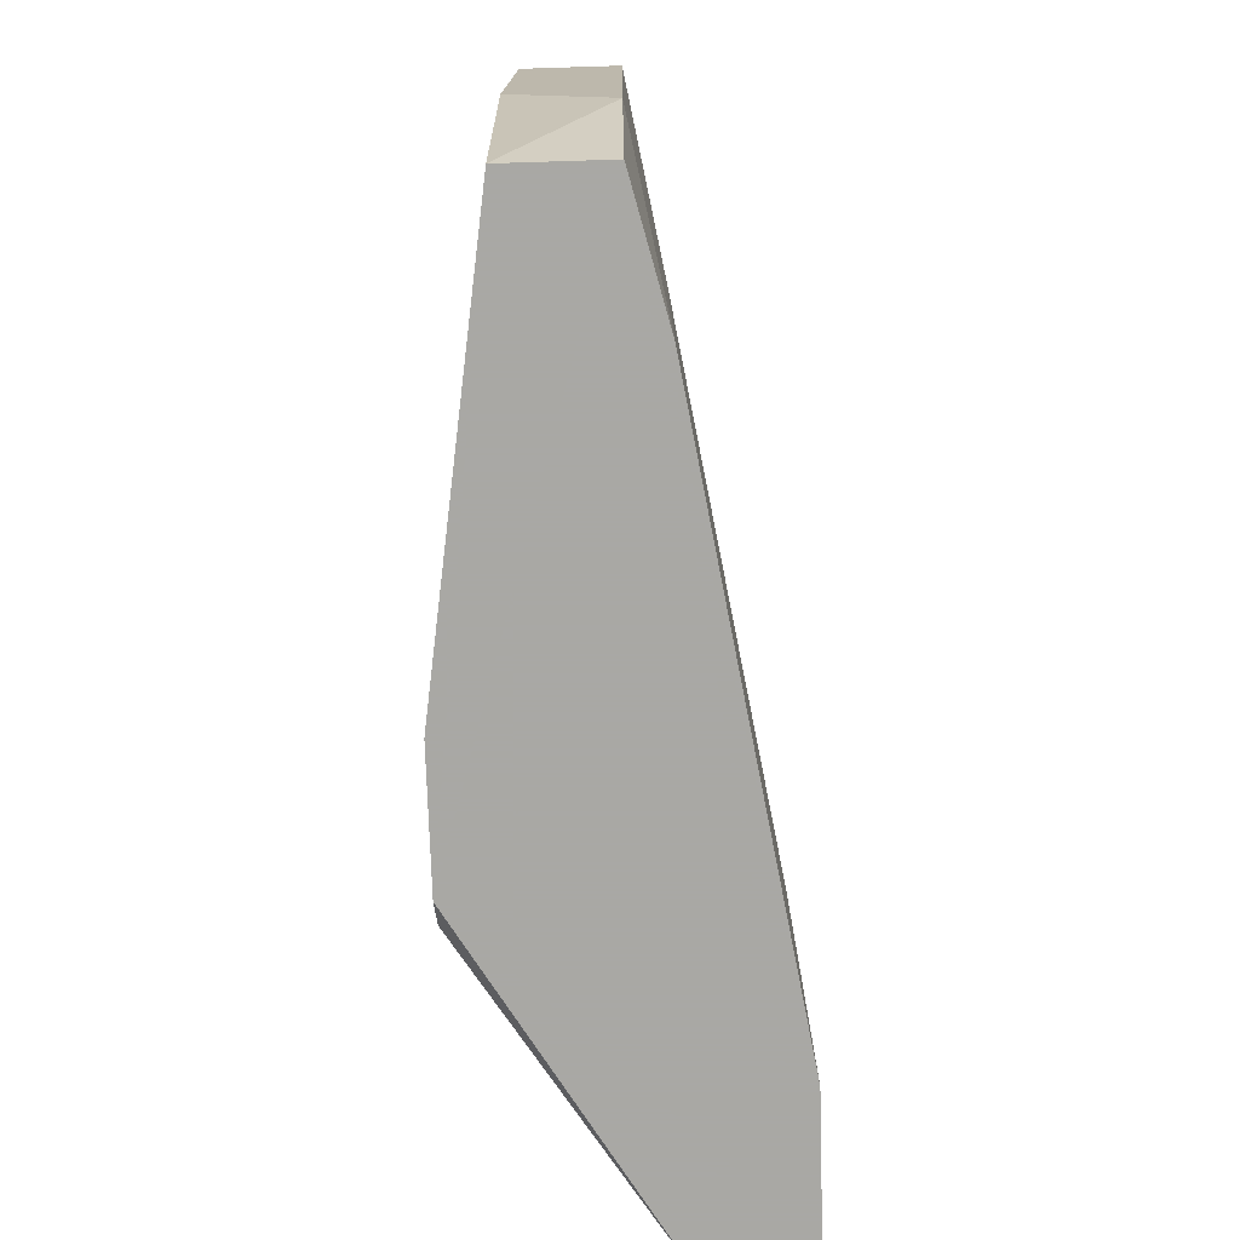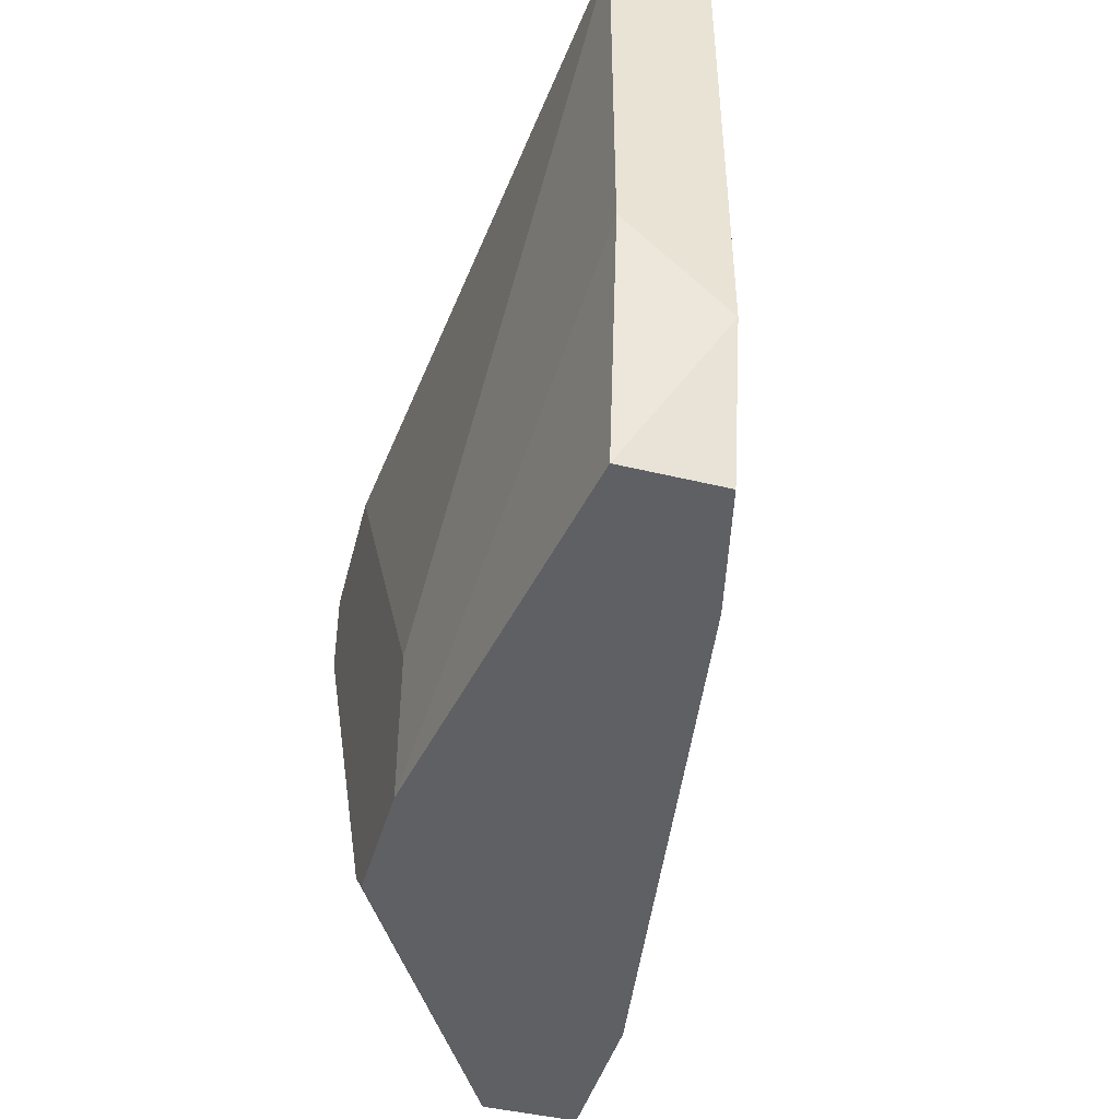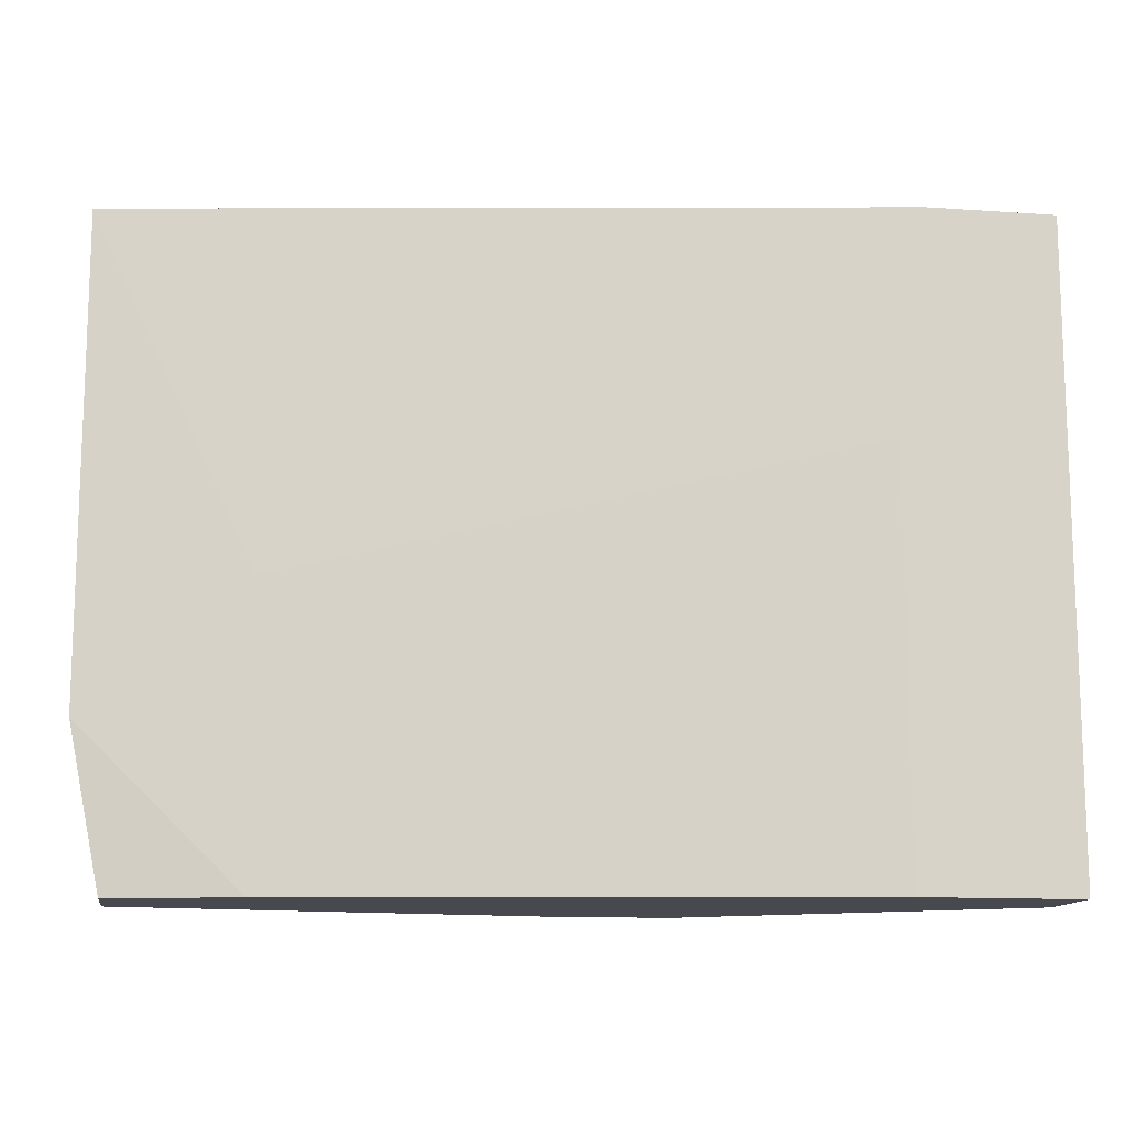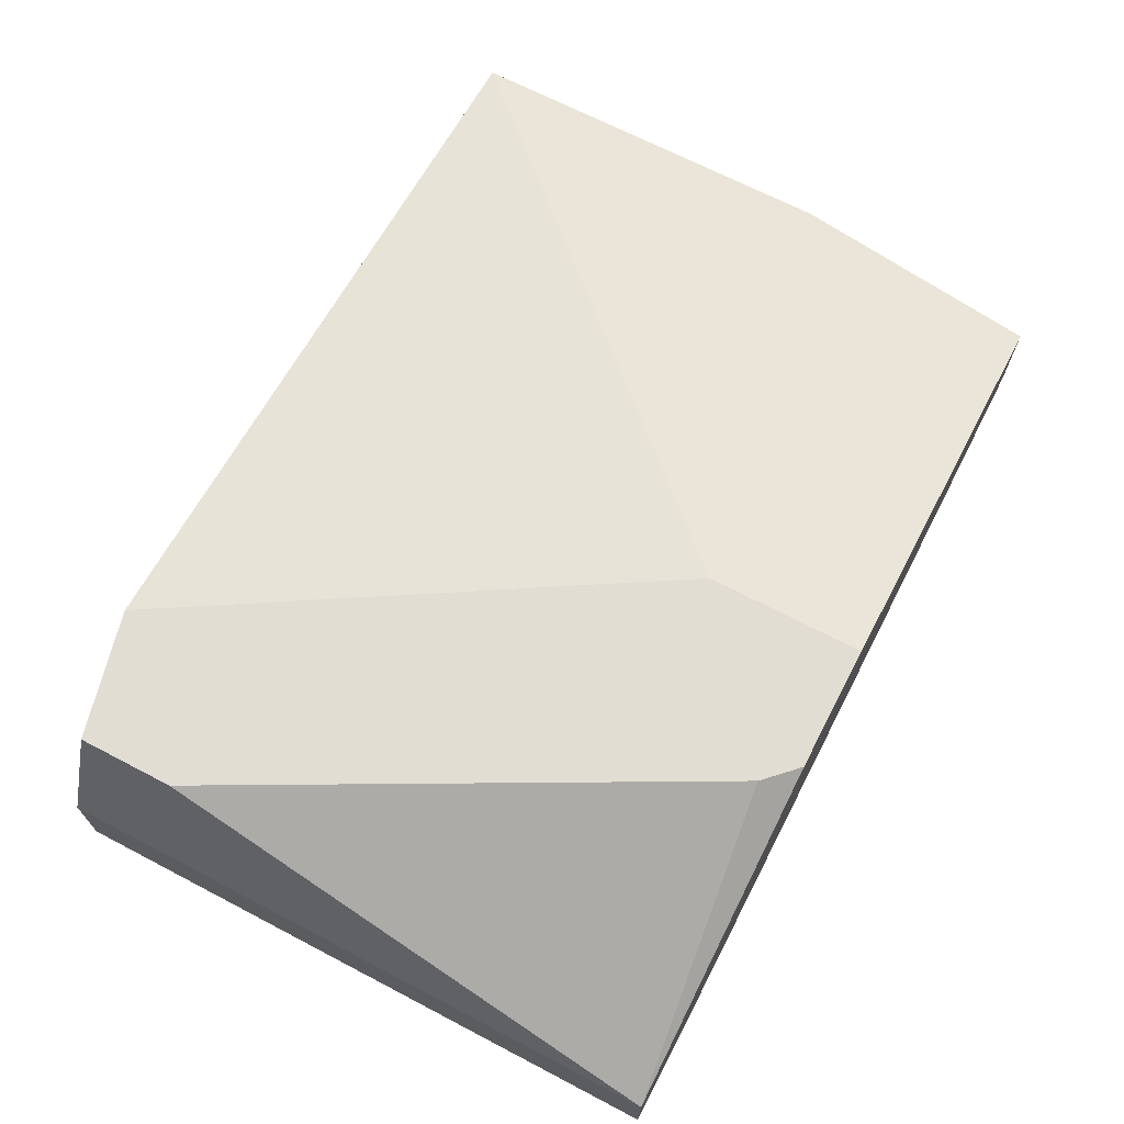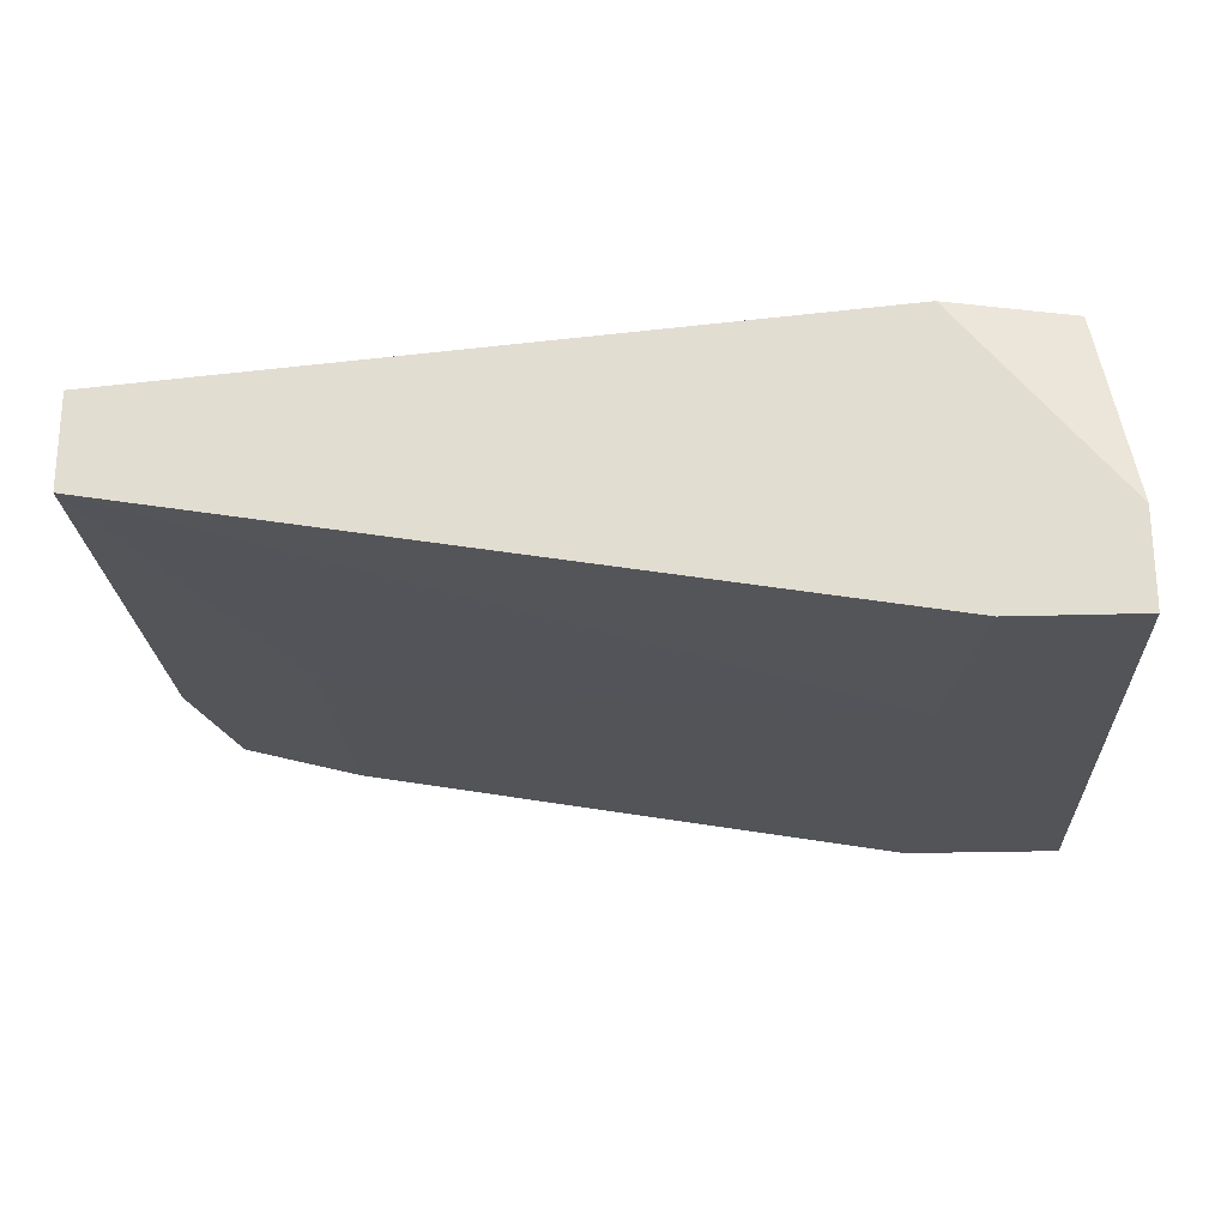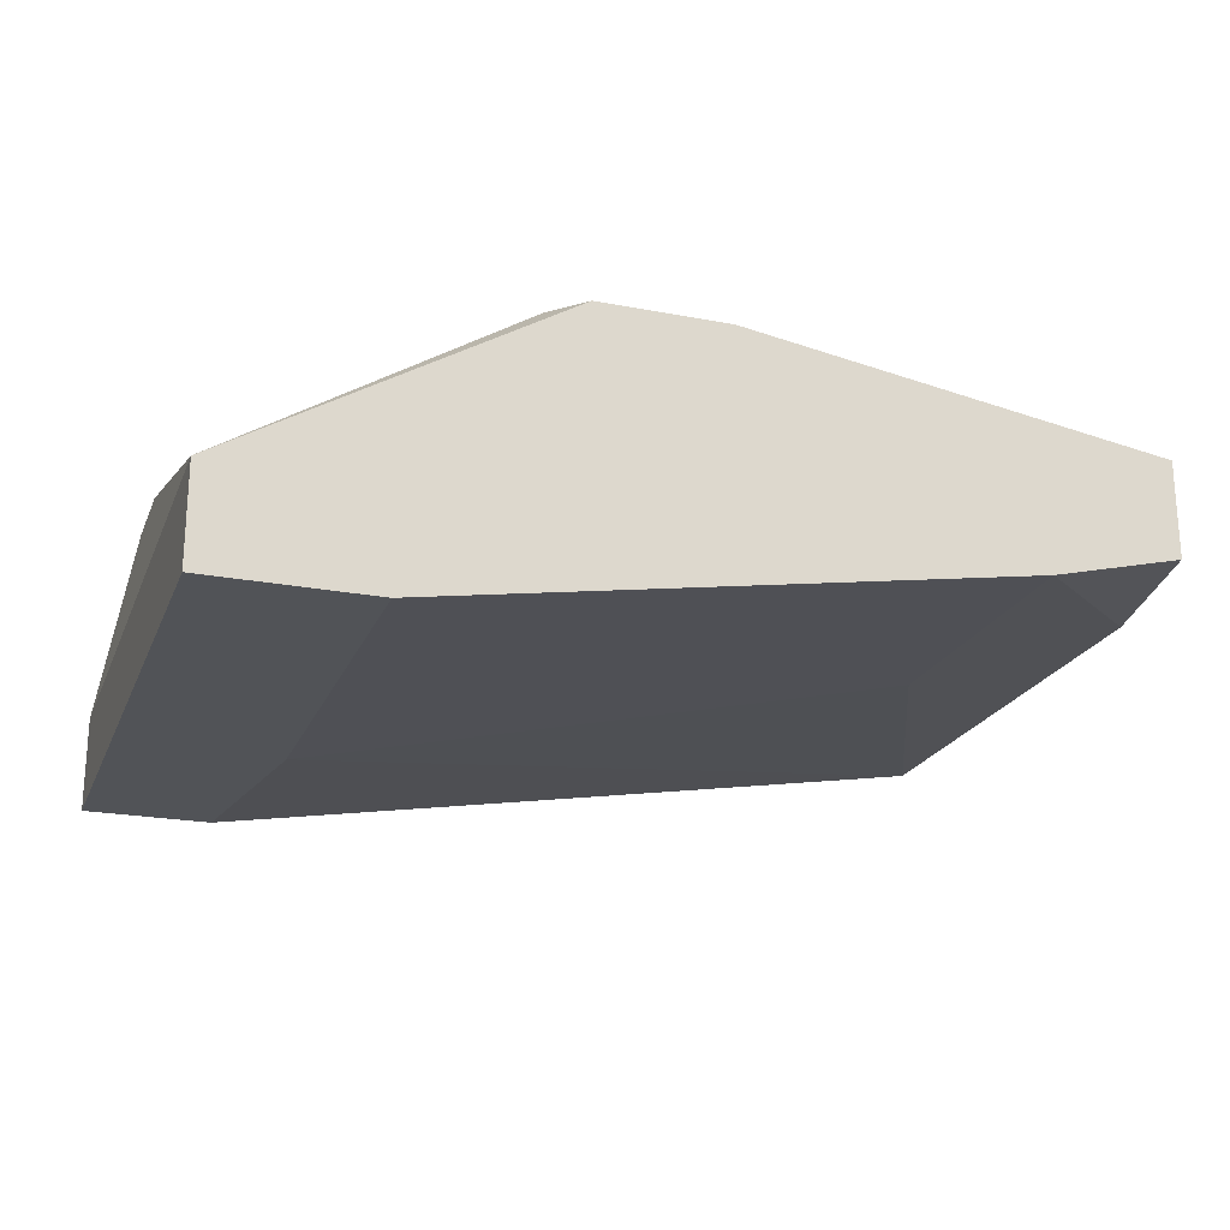
<metadata>
{"format":"obj","ext":"obj","renderer":"f3d","projection":"perspective","resolution":1024,"background":"white","views":[{"elev":-75.0,"azim":-88.2,"up":"+Z"},{"elev":-44.7,"azim":-105.8,"up":"+Z"},{"elev":-12.6,"azim":-9.2,"up":"+Z"},{"elev":68.3,"azim":117.6,"up":"+Y"},{"elev":-22.8,"azim":3.0,"up":"+Y"},{"elev":-21.8,"azim":161.4,"up":"+Y"}]}
</metadata>
<code>
v -0.06181 0.006106 -0.002799
v -0.06181 0.006106 -0.00829
v -0.05742 0.006106 -0.00829
v -0.07169 -0.000481 0.001596
v -0.07169 -0.000481 -0.00829
v -0.04643 -0.003776 -0.00829
v -0.04643 -0.003776 0.01367
v -0.04643 -0.000481 -0.00829
v -0.04643 -0.000481 0.01367
v -0.05632 0.006106 -0.007192
v -0.04753 0.006106 0.00928
v -0.04753 0.006106 0.01258
v -0.07608 0.000616 -0.00829
v -0.07608 0.003909 -0.00829
v -0.05193 -0.003776 0.005984
v -0.05193 -0.003776 -0.00829
v -0.05193 0.006106 0.01367
v -0.07718 0.000616 -0.002799
v -0.07718 0.000616 0.01367
v -0.07718 0.003909 0.000497
v -0.07718 0.003909 0.01367
v -0.05083 -0.003776 0.01367
f 11 8 10
f 6 13 3
f 21 18 19
f 7 21 19
f 13 18 14
f 3 13 14
f 6 7 16
f 13 6 16
f 7 6 8
f 6 3 8
f 12 3 1
f 21 7 17
f 12 1 17
f 1 21 17
f 7 19 22
f 16 7 22
f 3 12 11
f 12 8 11
f 19 18 4
f 8 12 9
f 7 8 9
f 12 17 9
f 17 7 9
f 18 21 20
f 14 18 20
f 21 1 20
f 18 13 5
f 13 16 5
f 4 18 5
f 16 4 5
f 22 19 15
f 16 22 15
f 19 4 15
f 4 16 15
f 3 14 2
f 1 3 2
f 14 20 2
f 20 1 2
f 8 3 10
f 3 11 10

</code>
